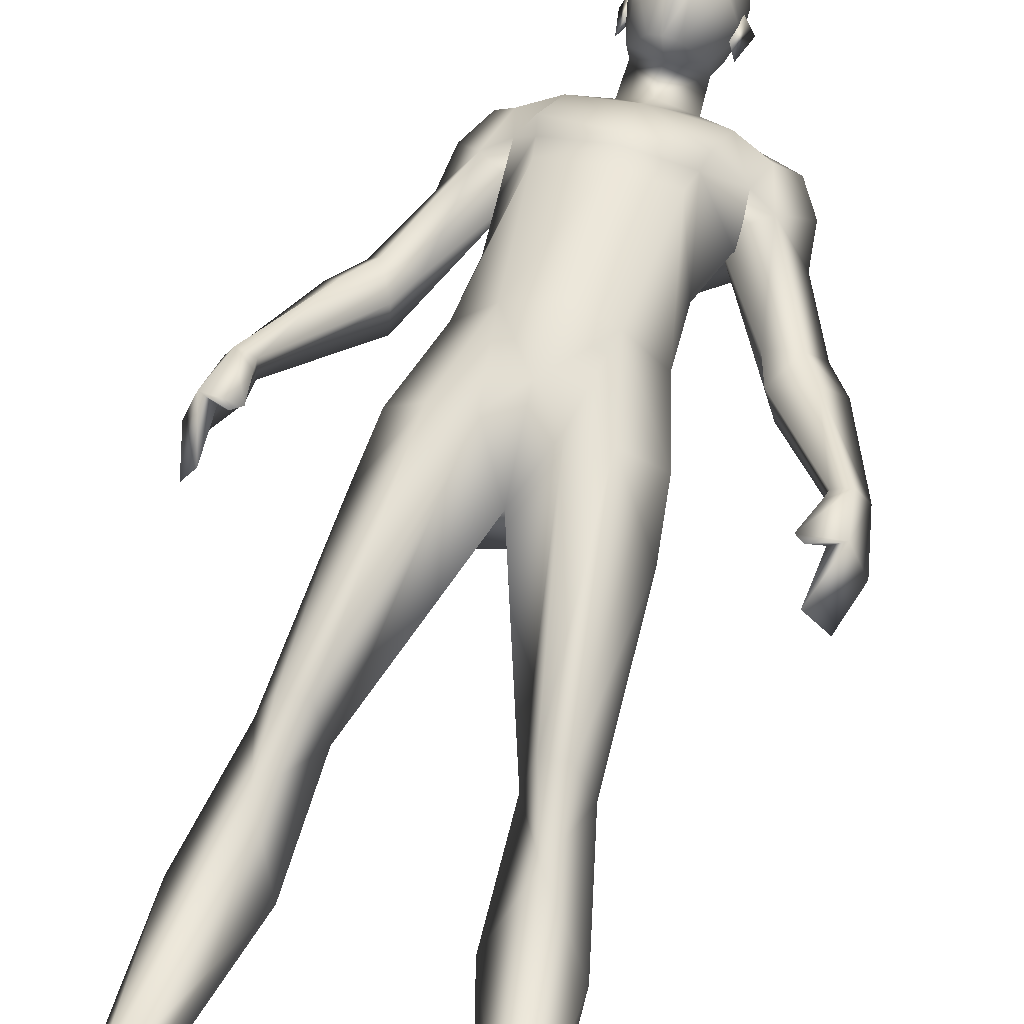
<metadata>
{"format":"obj","ext":"obj","renderer":"f3d","projection":"perspective","resolution":1024,"background":"white","views":[{"elev":54.1,"azim":16.1,"up":"+Z"}]}
</metadata>
<code>
o Man_Body
v 0 4.286 -0.2049
v 0 4.286 -0.2049
v 0.2495 4.197 -0.2193
v -0.2495 4.197 -0.2193
v -0.2495 4.197 -0.2193
v 0.2495 4.197 -0.2193
v 0.5092 4.188 0.1155
v -0.5092 4.188 0.1155
v -0.5092 4.188 0.1155
v 0.5092 4.188 0.1155
v 0.2801 4.186 0.3344
v -0.2801 4.186 0.3344
v -0.2801 4.186 0.3344
v 0.2801 4.186 0.3344
v -0 4.188 0.4588
v -0 4.188 0.4588
v 0 5.521 -0.5661
v 0 5.521 -0.5661
v 0.3266 5.8 -0.4934
v -0.3266 5.8 -0.4934
v -0.3266 5.8 -0.4934
v 0.3266 5.8 -0.4934
v 0.4104 5.746 0.01396
v -0.4104 5.746 0.01396
v -0.4104 5.746 0.01396
v 0.4104 5.746 0.01396
v -0 5.634 0.189
v -0 5.634 0.189
v 0.3844 5.151 0.3599
v -0.3844 5.151 0.3599
v -0.3844 5.151 0.3599
v 0.3844 5.151 0.3599
v -0 5.165 0.4055
v -0 5.165 0.4055
v 0 4.829 -0.2603
v 0 4.829 -0.2603
v 0.2927 4.831 -0.2578
v -0.2927 4.831 -0.2578
v -0.2927 4.831 -0.2578
v 0.2927 4.831 -0.2578
v 0.4881 4.626 0.07656
v -0.4881 4.626 0.07656
v -0.4881 4.626 0.07656
v 0.4881 4.626 0.07656
v 0.3521 4.986 0.3998
v -0.3521 4.986 0.3998
v -0.3521 4.986 0.3998
v 0.3521 4.986 0.3998
v -0 5.016 0.4228
v -0 5.016 0.4228
v 0.409 5.261 0.3867
v -0.409 5.261 0.3867
v -0.409 5.261 0.3867
v 0.409 5.261 0.3867
v -0 5.224 0.426
v -0 5.224 0.426
v 0 6.007 -0.4012
v 0 6.007 -0.4012
v 0.2085 5.941 -0.1575
v -0.2085 5.941 -0.1575
v -0.2085 5.941 -0.1575
v 0.2085 5.941 -0.1575
v -0 5.843 0.01412
v -0 5.843 0.01412
v 0.4826 2.129 0.09821
v -0.4826 2.129 0.09821
v -0.4826 2.129 0.09821
v 0.4826 2.129 0.09821
v 0.7426 2.12 -0.1366
v -0.7426 2.12 -0.1366
v -0.7426 2.12 -0.1366
v 0.7426 2.12 -0.1366
v 0.1906 3.572 0.3506
v -0.1906 3.572 0.3506
v -0.1906 3.572 0.3506
v 0.1906 3.572 0.3506
v -0 3.315 0.04088
v -0 3.315 0.04088
v 0.2916 3.291 -0.3402
v -0.2916 3.291 -0.3402
v -0.2916 3.291 -0.3402
v 0.2916 3.291 -0.3402
v 0.9354 0.4042 -0.4577
v -0.9354 0.4042 -0.4577
v -0.9354 0.4042 -0.4577
v 0.9354 0.4042 -0.4577
v 0.7721 0.4001 -0.5558
v -0.7721 0.4001 -0.5558
v -0.7721 0.4001 -0.5558
v 0.7721 0.4001 -0.5558
v 0.7047 0.4042 -0.4568
v -0.7047 0.4042 -0.4568
v -0.7047 0.4042 -0.4568
v 0.7047 0.4042 -0.4568
v 0.8537 0.3774 -0.2869
v -0.8537 0.3774 -0.2869
v -0.8537 0.3774 -0.2869
v 0.8537 0.3774 -0.2869
v 0.5708 5.432 -0.004217
v -0.5708 5.432 -0.004217
v -0.5708 5.432 -0.004217
v 0.5708 5.432 -0.004217
v 0.2014 6.167 -0.108
v -0.2014 6.167 -0.108
v -0.2014 6.167 -0.108
v 0.2014 6.167 -0.108
v -0 6.016 0.0896
v -0 6.016 0.0896
v 0 6.278 -0.3515
v 0 6.278 -0.3515
v 0.7143 5.353 -0.05768
v -0.7143 5.353 -0.05768
v -0.7143 5.353 -0.05768
v 0.7143 5.353 -0.05768
v 0.6406 5.701 -0.438
v -0.6406 5.701 -0.438
v -0.6406 5.701 -0.438
v 0.6406 5.701 -0.438
v 0.6298 5.661 -0.05636
v -0.6298 5.661 -0.05636
v -0.6298 5.661 -0.05636
v 0.6298 5.661 -0.05636
v 0.6601 5.377 -0.5232
v -0.6601 5.377 -0.5232
v -0.6601 5.377 -0.5232
v 0.6601 5.377 -0.5232
v 0.9093 5.273 -0.3115
v -0.9093 5.273 -0.3115
v -0.9093 5.273 -0.3115
v 0.9093 5.273 -0.3115
v 0.7599 5.759 -0.2126
v -0.7599 5.759 -0.2126
v -0.7599 5.759 -0.2126
v 0.7599 5.759 -0.2126
v 0.5417 5.806 -0.1677
v -0.5417 5.806 -0.1677
v -0.5417 5.806 -0.1677
v 0.5417 5.806 -0.1677
v 0.5704 5.157 -0.1406
v -0.5704 5.157 -0.1406
v -0.4664 5.232 -0.1406
v 0.4664 5.232 -0.1406
v 1.007 4.716 -0.1998
v -1.007 4.716 -0.1998
v -1.007 4.716 -0.1998
v 1.007 4.716 -0.1998
v 1.114 4.83 -0.3821
v -1.114 4.83 -0.3821
v -1.114 4.83 -0.3821
v 1.114 4.83 -0.3821
v 0.9323 4.57 -0.5774
v -0.9323 4.57 -0.5774
v 0.8108 4.73 -0.2829
v -0.8108 4.73 -0.2829
v -0.8108 4.73 -0.2829
v 0.8108 4.73 -0.2829
v 1.418 3.873 0.007776
v -1.418 3.873 0.007776
v -1.418 3.873 0.007776
v 1.418 3.873 0.007776
v 1.496 3.921 -0.1459
v -1.496 3.921 -0.1459
v -1.496 3.921 -0.1459
v 1.496 3.921 -0.1459
v 1.342 3.895 -0.2367
v -1.342 3.895 -0.2367
v -1.342 3.895 -0.2367
v 1.342 3.895 -0.2367
v 1.312 3.864 -0.03267
v -1.312 3.864 -0.03267
v -1.312 3.864 -0.03267
v 1.312 3.864 -0.03267
v 1.123 4.481 -0.1193
v -1.123 4.481 -0.1193
v -1.123 4.481 -0.1193
v 1.123 4.481 -0.1193
v 1.255 4.621 -0.3444
v -1.255 4.621 -0.3444
v -1.255 4.621 -0.3444
v 1.255 4.621 -0.3444
v -0.9323 4.57 -0.5774
v 0.9323 4.57 -0.5774
v 0.8841 4.478 -0.2219
v -0.8841 4.478 -0.2219
v -0.8841 4.478 -0.2219
v 0.8841 4.478 -0.2219
v 0 3.378 -0.3308
v 0 3.378 -0.3308
v 0.6493 3.649 0.1155
v -0.6493 3.649 0.1155
v -0.6493 3.649 0.1155
v 0.6493 3.649 0.1155
v -0 3.748 0.418
v -0 3.748 0.418
v 0.5064 3.786 -0.2319
v -0.5064 3.786 -0.2319
v -0.5064 3.786 -0.2319
v 0.5064 3.786 -0.2319
v 0.1979 3.639 -0.4958
v -0.1979 3.639 -0.4958
v -0.1979 3.639 -0.4958
v 0.1979 3.639 -0.4958
v 0.4199 3.543 0.3615
v -0.4199 3.543 0.3615
v -0.4199 3.543 0.3615
v 0.4199 3.543 0.3615
v 0 3.893 -0.3341
v 0 3.893 -0.3341
v 0.5435 3.434 -0.1938
v -0.5435 3.434 -0.1938
v -0.5435 3.434 -0.1938
v 0.5435 3.434 -0.1938
v 0.6169 1.713 -0.04921
v -0.6169 1.713 -0.04921
v -0.6169 1.713 -0.04921
v 0.6169 1.713 -0.04921
v 0.9069 1.408 -0.3462
v -0.9069 1.408 -0.3462
v -0.9069 1.408 -0.3462
v 0.9069 1.408 -0.3462
v 0.6859 1.508 -0.5837
v -0.6859 1.508 -0.5837
v -0.6859 1.508 -0.5837
v 0.6859 1.508 -0.5837
v 0.4284 1.418 -0.366
v -0.4284 1.418 -0.366
v -0.4284 1.418 -0.366
v 0.4284 1.418 -0.366
v 0.5893 2.183 -0.3232
v -0.5893 2.183 -0.3232
v -0.5893 2.183 -0.3232
v 0.5893 2.183 -0.3232
v -0 6.859 0.08359
v -0 6.859 0.08359
v -0 6.722 0.3294
v -0 6.722 0.3294
v -0 6.477 0.399
v -0 6.477 0.399
v -0 6.42 0.3846
v -0 6.42 0.3846
v 0.08096 6.288 0.3676
v -0.08096 6.288 0.3676
v -0.08096 6.288 0.3676
v 0.08096 6.288 0.3676
v -0 5.964 0.3115
v -0 5.964 0.3115
v 0.07543 5.97 0.2938
v -0.07543 5.97 0.2938
v -0.07543 5.97 0.2938
v 0.07543 5.97 0.2938
v 0.224 6.338 0.2892
v -0.224 6.338 0.2892
v -0.224 6.338 0.2892
v 0.224 6.338 0.2892
v 0.2324 6.42 0.2456
v -0.2324 6.42 0.2456
v -0.2324 6.42 0.2456
v 0.2324 6.42 0.2456
v 0.1967 6.676 0.2418
v -0.1967 6.676 0.2418
v -0.1967 6.676 0.2418
v 0.1967 6.676 0.2418
v 0.2079 6.773 0.1014
v -0.2079 6.773 0.1014
v -0.2079 6.773 0.1014
v 0.2079 6.773 0.1014
v 0.164 6.827 -0.1428
v -0.164 6.827 -0.1428
v -0.164 6.827 -0.1428
v 0.164 6.827 -0.1428
v 0.2857 6.626 -0.07602
v -0.2857 6.626 -0.07602
v -0.2857 6.626 -0.07602
v 0.2857 6.626 -0.07602
v 0.2928 6.418 -0.05538
v -0.2928 6.418 -0.05538
v -0.2928 6.418 -0.05538
v 0.2928 6.418 -0.05538
v 0 6.48 -0.4272
v 0 6.48 -0.4272
v 0 6.673 -0.4089
v 0 6.673 -0.4089
v 0 6.852 -0.2417
v 0 6.852 -0.2417
v 0.9906 3e-06 -0.5048
v -0.9906 3e-06 -0.5048
v -0.9906 3e-06 -0.5048
v 0.9906 3e-06 -0.5048
v 0.8665 3e-06 -0.7144
v -0.8665 3e-06 -0.7144
v -0.8665 3e-06 -0.7144
v 0.8665 3e-06 -0.7144
v 0.7008 3e-06 -0.4205
v -0.7008 3e-06 -0.4205
v -0.7008 3e-06 -0.4205
v 0.7008 3e-06 -0.4205
v 0.8461 3e-06 0.383
v -0.8461 3e-06 0.383
v -0.8461 3e-06 0.383
v 0.8461 3e-06 0.383
v 1.169 3e-06 0.2382
v -1.169 3e-06 0.2382
v -1.169 3e-06 0.2382
v 1.169 3e-06 0.2382
v 0.6678 3e-06 -0.6757
v -0.6678 3e-06 -0.6757
v -0.6678 3e-06 -0.6757
v 0.6678 3e-06 -0.6757
v -0 6.243 0.3594
v -0 6.243 0.3594
v -0 6.288 0.4634
v -0 6.288 0.4634
v 0.1887 6.471 0.3307
v -0.1887 6.471 0.3307
v -0.1887 6.471 0.3307
v 0.1887 6.471 0.3307
v 0.3424 6.499 -0.1302
v -0.3424 6.499 -0.1302
v -0.3424 6.499 -0.1302
v 0.3424 6.499 -0.1302
v 0.2857 6.481 0.02162
v -0.2857 6.481 0.02162
v -0.2857 6.481 0.02162
v 0.2857 6.481 0.02162
v 0.2639 6.275 0.02576
v -0.2639 6.275 0.02576
v -0.2639 6.275 0.02576
v 0.2639 6.275 0.02576
v 0.2972 6.254 -0.07196
v -0.2972 6.254 -0.07196
v -0.2972 6.254 -0.07196
v 0.2972 6.254 -0.07196
v 0.2206 6.39 -0.03751
v -0.2206 6.39 -0.03751
v -0.2206 6.39 -0.03751
v 0.2206 6.39 -0.03751
v 0.2165 6.423 -0.2661
v -0.2165 6.423 -0.2661
v -0.2165 6.423 -0.2661
v 0.2165 6.423 -0.2661
v 0.213 6.65 -0.3137
v -0.213 6.65 -0.3137
v -0.213 6.65 -0.3137
v 0.213 6.65 -0.3137
v 0.5605 2.378 -0.3075
v -0.5605 2.378 -0.3075
v -0.5605 2.378 -0.3075
v 0.5605 2.378 -0.3075
v 0.6344 2.129 0.09821
v -0.6344 2.129 0.09821
v -0.6344 2.129 0.09821
v 0.6344 2.129 0.09821
v 0.4106 2.117 -0.2065
v -0.4106 2.117 -0.2065
v -0.4106 2.117 -0.2065
v 0.4106 2.117 -0.2065
v 1.568 3.549 -0.1854
v -1.568 3.549 -0.1854
v -1.568 3.549 -0.1854
v 1.568 3.549 -0.1854
v 1.465 3.524 0.09785
v -1.465 3.524 0.09785
v -1.465 3.524 0.09785
v 1.465 3.524 0.09785
v 1.477 3.244 -0.2211
v -1.477 3.244 -0.2211
v -1.477 3.244 -0.2211
v 1.477 3.244 -0.2211
v 1.344 3.158 0.04966
v -1.344 3.158 0.04966
v -1.344 3.158 0.04966
v 1.344 3.158 0.04966
v 1.287 3.436 0.1295
v -1.287 3.436 0.1295
v -1.287 3.436 0.1295
v 1.287 3.436 0.1295
v 1.484 3.52 -0.2437
v -1.484 3.52 -0.2437
v -1.484 3.52 -0.2437
v 1.484 3.52 -0.2437
v 1.373 3.512 0.04441
v -1.373 3.512 0.04441
v -1.373 3.512 0.04441
v 1.373 3.512 0.04441
v 1.358 3.775 -0.2688
v -1.358 3.775 -0.2688
v -1.358 3.775 -0.2688
v 1.358 3.775 -0.2688
v 1.295 3.771 0.000951
v -1.295 3.771 0.000951
v -1.295 3.771 0.000951
v 1.295 3.771 0.000951
v 1.233 3.485 0.1188
v -1.233 3.485 0.1188
v -1.233 3.485 0.1188
v 1.233 3.485 0.1188
v 0.6942 3.251 -0.01058
v -0.6942 3.251 -0.01058
v -0.6942 3.251 -0.01058
v 0.6942 3.251 -0.01058
v -0.2019 6.097 0.05199
v 0.2019 6.097 0.05199
v 0.2019 6.097 0.05199
v -0.2019 6.097 0.05199
v -0.8821 5.549 -0.2627
v 0.8821 5.549 -0.2627
v 0.8821 5.549 -0.2627
v -0.8821 5.549 -0.2627
v 0.4664 5.232 -0.1406
v -0.4664 5.232 -0.1406
v -0.5704 5.157 -0.1406
v 0.5704 5.157 -0.1406
f 99 51 29
f 30 52 100
f 31 53 101
f 102 54 32
f 135 59 23
f 24 60 136
f 25 61 137
f 138 62 26
f 99 23 51
f 52 24 100
f 53 25 101
f 102 26 54
f 19 115 123
f 124 116 20
f 125 117 21
f 22 118 126
f 119 131 135
f 136 132 120
f 137 133 121
f 122 134 138
f 17 123 37
f 38 124 18
f 39 125 17
f 18 126 40
f 37 35 17
f 18 36 38
f 17 35 39
f 40 36 18
f 19 123 17
f 18 124 20
f 17 125 21
f 22 126 18
f 135 23 119
f 120 24 136
f 121 25 137
f 138 26 122
f 195 7 189
f 190 8 196
f 191 9 197
f 198 10 192
f 195 3 7
f 8 4 196
f 9 5 197
f 198 6 10
f 143 173 177
f 178 174 144
f 179 175 145
f 146 176 180
f 143 177 147
f 148 178 144
f 149 179 145
f 146 180 150
f 153 183 143
f 144 184 154
f 145 185 155
f 156 186 146
f 183 173 143
f 144 174 184
f 145 175 185
f 186 176 146
f 73 203 11
f 12 204 74
f 13 205 75
f 76 206 14
f 77 187 79
f 80 188 78
f 81 187 77
f 78 188 82
f 207 1 3
f 4 2 208
f 5 1 207
f 208 2 6
f 199 187 207
f 208 188 200
f 207 187 201
f 202 188 208
f 189 209 195
f 196 210 190
f 197 211 191
f 192 212 198
f 199 195 209
f 210 196 200
f 211 197 201
f 202 198 212
f 199 207 3
f 4 208 200
f 5 207 201
f 202 208 6
f 3 195 199
f 200 196 4
f 201 197 5
f 6 198 202
f 11 203 189
f 190 204 12
f 191 205 13
f 14 206 192
f 189 7 11
f 12 8 190
f 13 9 191
f 192 10 14
f 213 349 65
f 66 350 214
f 67 351 215
f 216 352 68
f 353 345 229
f 230 346 354
f 231 347 355
f 356 348 232
f 345 69 229
f 230 70 346
f 231 71 347
f 348 72 232
f 235 263 233
f 234 264 236
f 233 265 235
f 236 266 234
f 263 267 233
f 234 268 264
f 233 269 265
f 266 270 234
f 267 283 233
f 234 284 268
f 233 283 269
f 270 284 234
f 297 301 95
f 96 302 298
f 97 303 299
f 300 304 98
f 289 305 87
f 88 306 290
f 89 307 291
f 292 308 90
f 239 311 241
f 242 312 240
f 243 311 239
f 240 312 244
f 241 311 309
f 310 312 242
f 309 311 243
f 244 312 310
f 107 247 245
f 246 248 108
f 245 249 107
f 108 250 246
f 309 245 241
f 242 246 310
f 243 245 309
f 310 246 244
f 245 247 241
f 242 248 246
f 243 249 245
f 246 250 244
f 293 285 301
f 302 286 294
f 303 287 295
f 296 288 304
f 293 301 297
f 298 302 294
f 299 303 295
f 296 304 300
f 285 293 289
f 290 294 286
f 291 295 287
f 288 296 292
f 293 305 289
f 290 306 294
f 291 307 295
f 296 308 292
f 87 305 293
f 294 306 88
f 295 307 89
f 90 308 296
f 87 293 91
f 92 294 88
f 93 295 89
f 90 296 94
f 95 301 285
f 286 302 96
f 287 303 97
f 98 304 288
f 95 285 83
f 84 286 96
f 85 287 97
f 98 288 86
f 95 91 293
f 294 92 96
f 295 93 97
f 98 94 296
f 95 293 297
f 298 294 96
f 299 295 97
f 98 296 300
f 87 83 285
f 286 84 88
f 287 85 89
f 90 86 288
f 87 285 289
f 290 286 88
f 291 287 89
f 90 288 292
f 259 271 263
f 264 272 260
f 265 273 261
f 262 274 266
f 271 267 263
f 264 268 272
f 265 269 273
f 274 270 266
f 237 259 235
f 236 260 238
f 235 261 237
f 238 262 236
f 241 251 239
f 240 252 242
f 239 253 243
f 244 254 240
f 251 255 239
f 240 256 252
f 239 257 253
f 254 258 240
f 213 65 353
f 354 66 214
f 355 67 215
f 216 68 356
f 213 353 225
f 226 354 214
f 227 355 215
f 216 356 228
f 95 213 225
f 226 214 96
f 227 215 97
f 98 216 228
f 95 225 91
f 92 226 96
f 93 227 97
f 98 228 94
f 225 353 229
f 230 354 226
f 231 355 227
f 228 356 232
f 225 229 221
f 222 230 226
f 223 231 227
f 228 232 224
f 91 225 221
f 222 226 92
f 223 227 93
f 94 228 224
f 91 221 87
f 88 222 92
f 89 223 93
f 94 224 90
f 221 229 217
f 218 230 222
f 219 231 223
f 224 232 220
f 229 69 217
f 218 70 230
f 219 71 231
f 232 72 220
f 87 221 217
f 218 222 88
f 219 223 89
f 90 224 220
f 87 217 83
f 84 218 88
f 85 219 89
f 90 220 86
f 217 69 213
f 214 70 218
f 215 71 219
f 220 72 216
f 69 349 213
f 214 350 70
f 215 351 71
f 72 352 216
f 83 217 95
f 96 218 84
f 97 219 85
f 86 220 98
f 217 213 95
f 96 214 218
f 97 215 219
f 220 216 98
f 199 209 79
f 80 210 200
f 81 211 201
f 202 212 82
f 199 79 187
f 188 80 200
f 187 81 201
f 202 82 188
f 151 165 183
f 184 166 152
f 185 167 181
f 182 168 186
f 165 169 183
f 184 170 166
f 185 171 167
f 168 172 186
f 151 183 153
f 154 184 152
f 155 185 181
f 182 186 156
f 183 169 173
f 174 170 184
f 175 171 185
f 186 172 176
f 169 157 173
f 174 158 170
f 175 159 171
f 172 160 176
f 177 161 165
f 166 162 178
f 167 163 179
f 180 164 168
f 177 165 151
f 152 166 178
f 181 167 179
f 180 168 182
f 147 177 151
f 152 178 148
f 181 179 149
f 150 180 182
f 173 157 161
f 162 158 174
f 163 159 175
f 176 160 164
f 173 161 177
f 178 162 174
f 179 163 175
f 176 164 180
f 111 119 99
f 100 120 112
f 101 121 113
f 114 122 102
f 119 23 99
f 100 24 120
f 101 25 121
f 122 26 102
f 111 153 143
f 144 154 112
f 145 155 113
f 114 156 146
f 123 127 151
f 152 128 124
f 181 129 125
f 126 130 182
f 127 147 151
f 152 148 128
f 181 149 129
f 130 150 182
f 127 111 143
f 144 112 128
f 145 113 129
f 130 114 146
f 127 143 147
f 148 144 128
f 149 145 129
f 130 146 150
f 19 135 115
f 116 136 20
f 117 137 21
f 22 138 118
f 135 131 115
f 116 132 136
f 117 133 137
f 138 134 118
f 19 57 59
f 60 58 20
f 61 57 21
f 22 58 62
f 19 59 135
f 136 60 20
f 137 61 21
f 22 62 138
f 29 45 41
f 42 46 30
f 43 47 31
f 32 48 44
f 59 57 109
f 110 58 60
f 109 57 61
f 62 58 110
f 59 109 103
f 104 110 60
f 105 109 61
f 62 110 106
f 63 59 103
f 104 60 64
f 105 61 63
f 64 62 106
f 63 103 107
f 108 104 64
f 107 105 63
f 64 106 108
f 23 59 27
f 28 60 24
f 27 61 25
f 26 62 28
f 59 63 27
f 28 64 60
f 27 63 61
f 62 64 28
f 51 23 27
f 28 24 52
f 27 25 53
f 54 26 28
f 51 27 55
f 56 28 52
f 55 27 53
f 54 28 56
f 29 51 55
f 56 52 30
f 55 53 31
f 32 54 56
f 29 55 33
f 34 56 30
f 33 55 31
f 32 56 34
f 45 29 33
f 34 30 46
f 33 31 47
f 48 32 34
f 45 33 49
f 50 34 46
f 49 33 47
f 48 34 50
f 11 45 49
f 50 46 12
f 49 47 13
f 14 48 50
f 11 49 15
f 16 50 12
f 15 49 13
f 14 50 16
f 7 41 45
f 46 42 8
f 47 43 9
f 10 44 48
f 7 45 11
f 12 46 8
f 13 47 9
f 10 48 14
f 3 37 7
f 8 38 4
f 9 39 5
f 6 40 10
f 37 41 7
f 8 42 38
f 9 43 39
f 40 44 10
f 1 35 37
f 38 36 2
f 35 1 39
f 40 2 36
f 3 1 37
f 38 2 4
f 39 1 5
f 6 2 40
f 259 313 255
f 256 314 260
f 257 315 261
f 262 316 258
f 313 239 255
f 256 240 314
f 257 239 315
f 316 240 258
f 239 313 237
f 238 314 240
f 237 315 239
f 240 316 238
f 313 259 237
f 238 260 314
f 237 261 315
f 316 262 238
f 275 255 251
f 252 256 276
f 253 257 277
f 278 258 254
f 103 109 279
f 280 110 104
f 279 109 105
f 106 110 280
f 17 57 19
f 20 58 18
f 21 57 17
f 18 58 22
f 281 283 267
f 268 284 282
f 269 283 281
f 282 284 270
f 255 275 271
f 272 276 256
f 273 277 257
f 258 278 274
f 271 259 255
f 256 260 272
f 257 261 273
f 274 262 258
f 235 259 263
f 264 260 236
f 265 261 235
f 236 262 266
f 11 15 193
f 194 16 12
f 193 15 13
f 14 16 194
f 193 73 11
f 12 74 194
f 13 75 193
f 194 76 14
f 317 333 321
f 322 334 318
f 323 335 319
f 320 336 324
f 321 333 325
f 326 334 322
f 327 335 323
f 324 336 328
f 325 333 329
f 330 334 326
f 331 335 327
f 328 336 332
f 329 333 317
f 318 334 330
f 319 335 331
f 332 336 320
f 279 337 103
f 104 338 280
f 105 339 279
f 280 340 106
f 337 275 103
f 104 276 338
f 105 277 339
f 340 278 106
f 271 341 267
f 268 342 272
f 269 343 273
f 274 344 270
f 341 281 267
f 268 282 342
f 269 281 343
f 344 282 270
f 209 345 79
f 80 346 210
f 81 347 211
f 212 348 82
f 353 79 345
f 346 80 354
f 347 81 355
f 356 82 348
f 361 373 381
f 382 374 362
f 383 375 363
f 364 376 384
f 361 381 369
f 370 382 362
f 371 383 363
f 364 384 372
f 357 365 377
f 378 366 358
f 379 367 359
f 360 368 380
f 157 389 393
f 394 390 158
f 395 391 159
f 160 392 396
f 389 157 169
f 170 158 390
f 171 159 391
f 392 160 172
f 161 385 165
f 166 386 162
f 167 387 163
f 164 388 168
f 161 357 377
f 378 358 162
f 379 359 163
f 164 360 380
f 161 377 385
f 386 378 162
f 387 379 163
f 164 380 388
f 389 381 393
f 394 382 390
f 395 383 391
f 392 384 396
f 381 373 393
f 394 374 382
f 395 375 383
f 384 376 396
f 365 369 381
f 382 370 366
f 383 371 367
f 368 372 384
f 365 381 377
f 378 382 366
f 379 383 367
f 368 384 380
f 361 157 393
f 394 158 362
f 395 159 363
f 364 160 396
f 361 393 373
f 374 394 362
f 375 395 363
f 364 396 376
f 357 361 365
f 366 362 358
f 367 363 359
f 360 364 368
f 361 369 365
f 366 370 362
f 367 371 363
f 364 372 368
f 349 203 65
f 66 204 350
f 67 205 351
f 352 206 68
f 203 73 65
f 66 74 204
f 67 75 205
f 206 76 68
f 77 353 73
f 74 354 78
f 75 355 77
f 78 356 76
f 353 65 73
f 74 66 354
f 75 67 355
f 356 68 76
f 79 353 77
f 78 354 80
f 77 355 81
f 82 356 78
f 281 341 337
f 338 342 282
f 339 343 281
f 282 344 340
f 281 337 279
f 280 338 282
f 279 339 281
f 282 340 280
f 275 337 271
f 272 338 276
f 273 339 277
f 278 340 274
f 337 341 271
f 272 342 338
f 273 343 339
f 340 344 274
f 321 329 317
f 318 330 322
f 319 331 323
f 324 332 320
f 321 325 329
f 330 326 322
f 331 327 323
f 324 328 332
f 389 169 165
f 166 170 390
f 167 171 391
f 392 172 168
f 165 385 389
f 390 386 166
f 391 387 167
f 168 388 392
f 377 381 389
f 390 382 378
f 391 383 379
f 380 384 392
f 389 385 377
f 378 386 390
f 379 387 391
f 392 388 380
f 161 157 361
f 362 158 162
f 363 159 163
f 164 160 364
f 361 357 161
f 162 358 362
f 163 359 363
f 364 360 164
f 69 397 349
f 350 398 70
f 189 397 209
f 210 398 190
f 399 71 351
f 352 72 400
f 399 191 211
f 212 192 400
f 347 71 399
f 400 72 348
f 399 211 347
f 348 212 400
f 205 191 399
f 400 192 206
f 399 351 205
f 206 352 400
f 203 349 397
f 398 350 204
f 397 189 203
f 204 190 398
f 345 209 397
f 398 210 346
f 397 69 345
f 346 70 398
f 249 401 107
f 108 402 250
f 401 105 107
f 108 106 402
f 103 403 107
f 108 404 104
f 403 247 107
f 108 248 404
f 275 251 403
f 404 252 276
f 403 103 275
f 276 104 404
f 277 105 401
f 402 106 278
f 401 253 277
f 278 254 402
f 247 403 251
f 252 404 248
f 251 241 247
f 248 242 252
f 253 401 249
f 250 402 254
f 249 243 253
f 254 244 250
f 405 133 117
f 118 134 406
f 405 129 113
f 114 130 406
f 131 407 115
f 116 408 132
f 127 407 111
f 112 408 128
f 119 111 407
f 408 112 120
f 407 131 119
f 120 132 408
f 121 133 405
f 406 134 122
f 405 113 121
f 122 114 406
f 123 115 407
f 408 116 124
f 407 127 123
f 124 128 408
f 125 129 405
f 406 130 126
f 405 117 125
f 126 118 406
f 99 409 111
f 112 410 100
f 409 153 111
f 112 154 410
f 151 153 409
f 410 154 152
f 409 123 151
f 152 124 410
f 29 41 139
f 140 42 30
f 139 99 29
f 30 100 140
f 123 139 37
f 38 140 124
f 139 41 37
f 38 42 140
f 411 43 31
f 32 44 412
f 31 101 411
f 412 102 32
f 125 39 411
f 412 40 126
f 39 43 411
f 412 44 40
f 141 155 181
f 182 156 142
f 181 125 141
f 142 126 182
f 101 113 141
f 142 114 102
f 113 155 141
f 142 156 114
f 101 125 411
f 412 126 102
f 101 141 125
f 126 142 102
f 99 139 123
f 124 140 100
f 99 123 409
f 410 124 100
f 75 77 193
f 194 78 76
f 73 193 77
f 78 194 74

</code>
